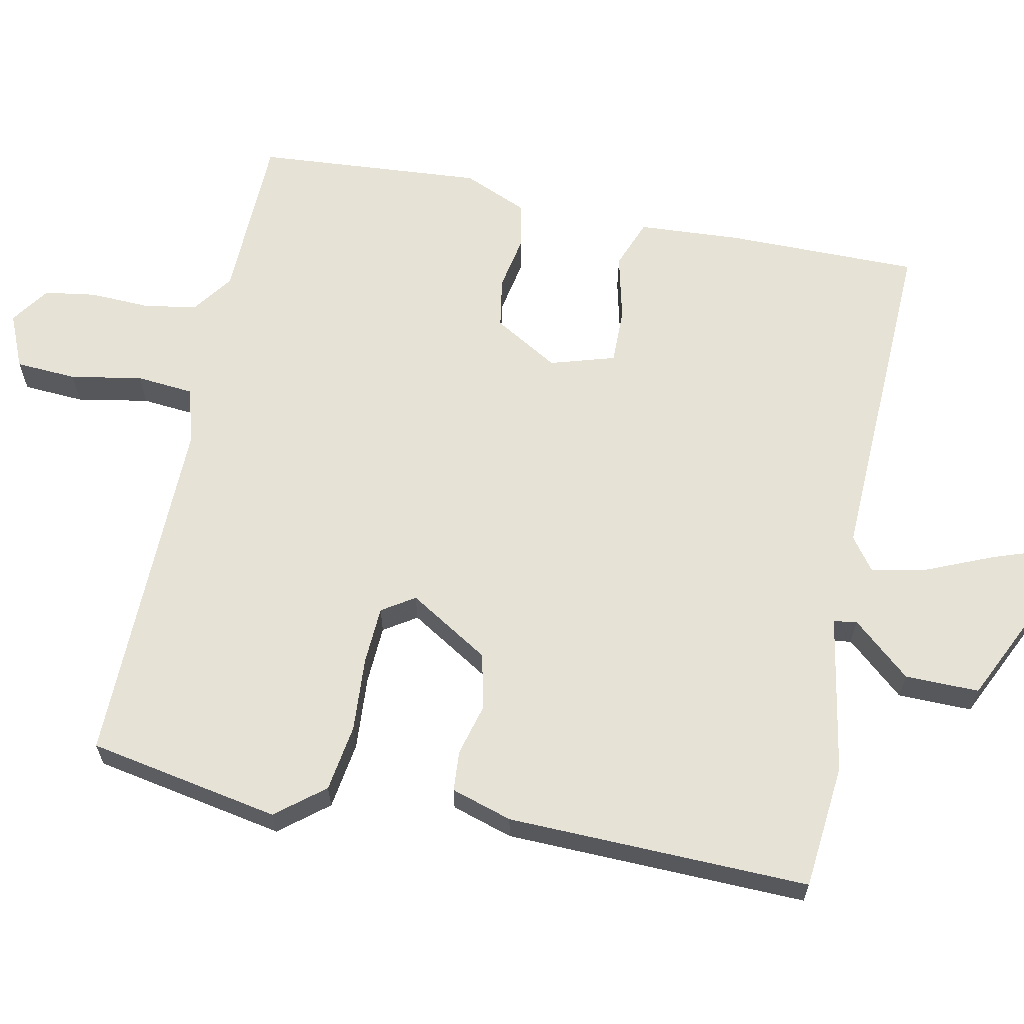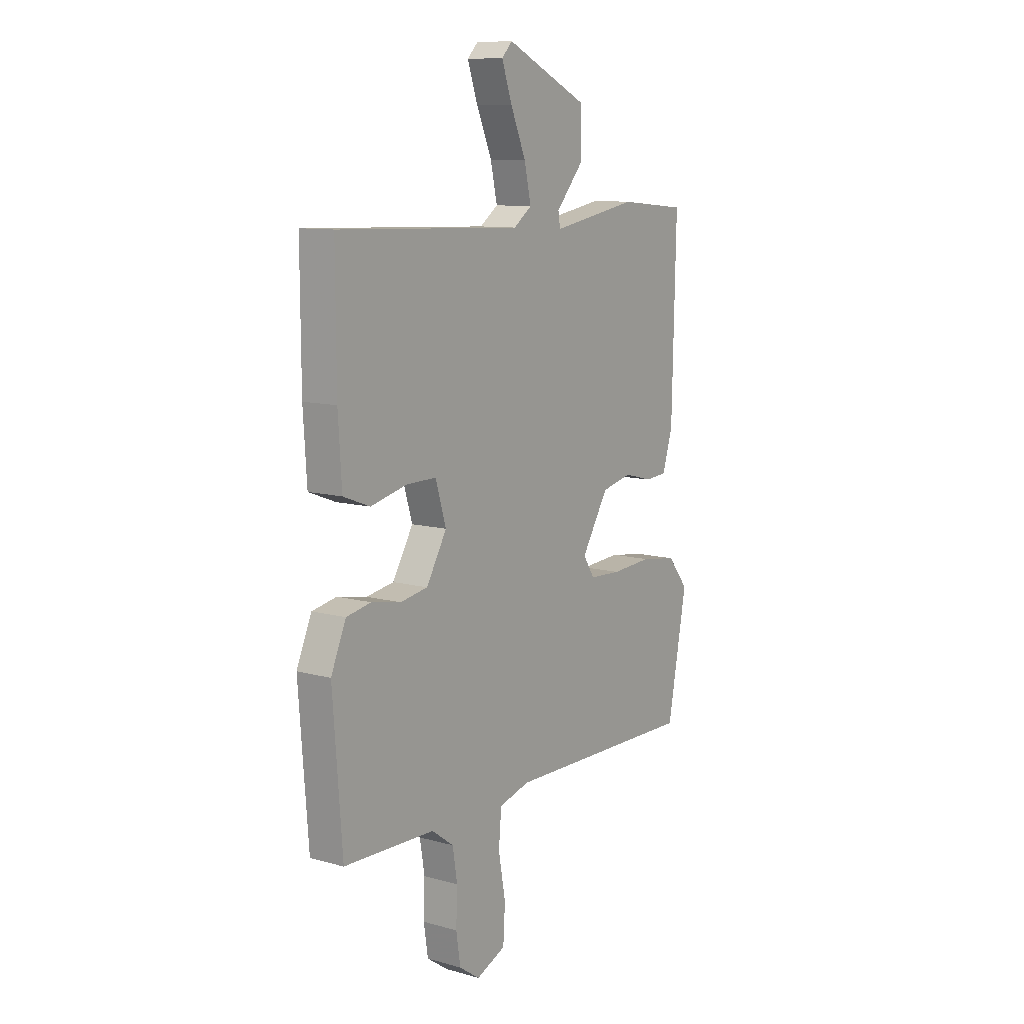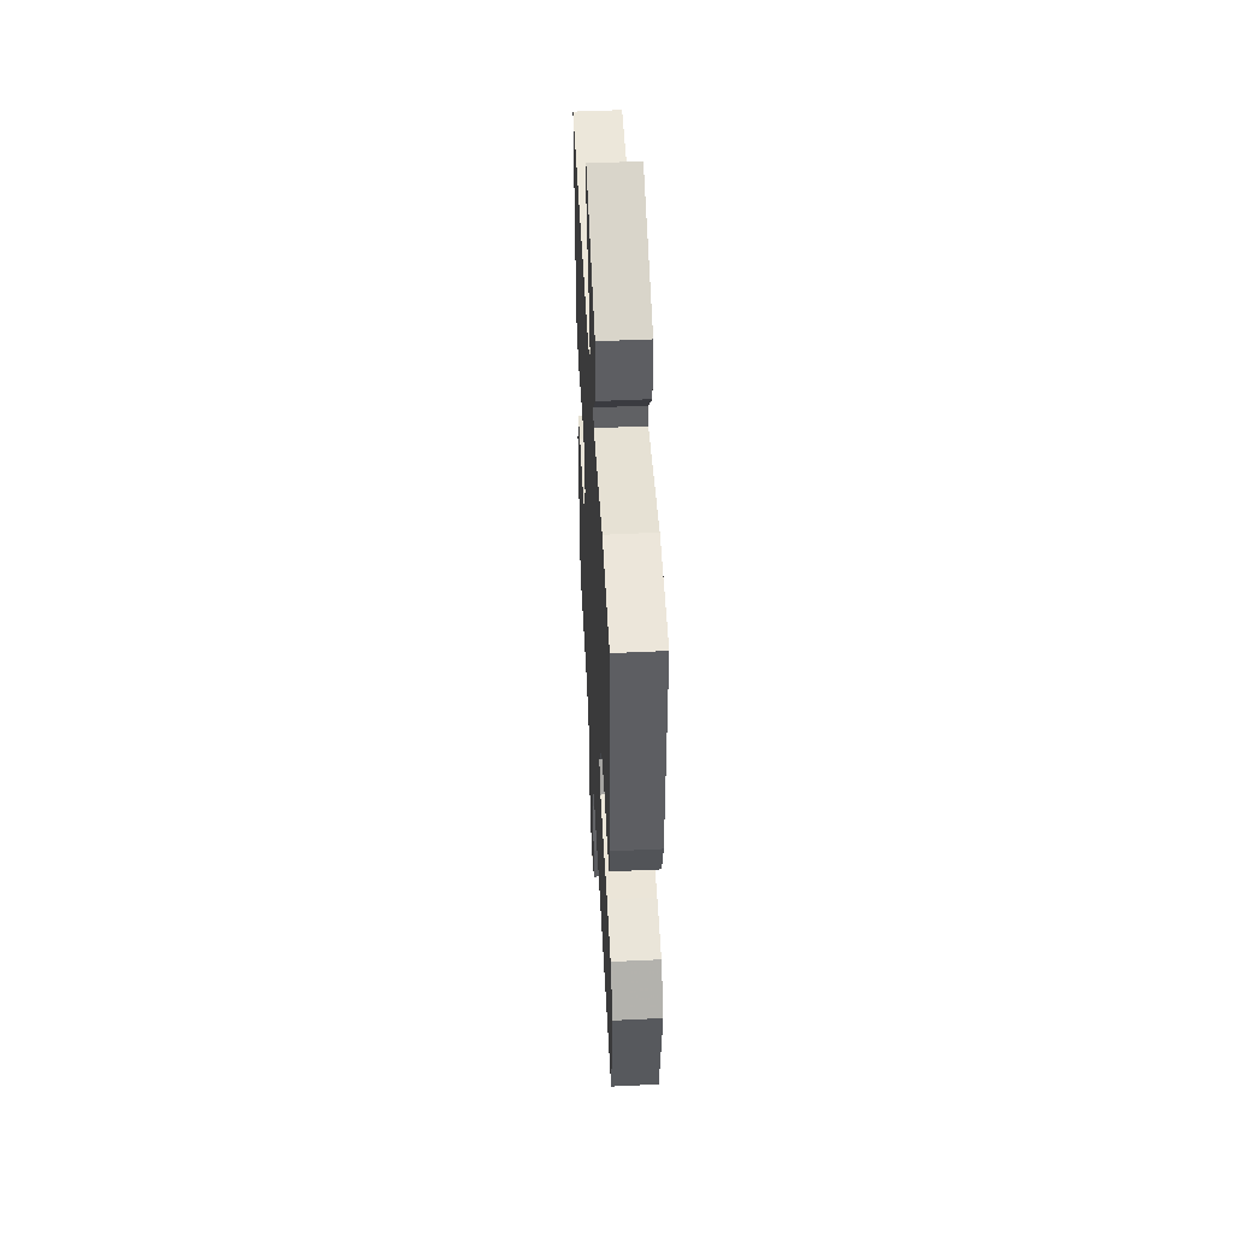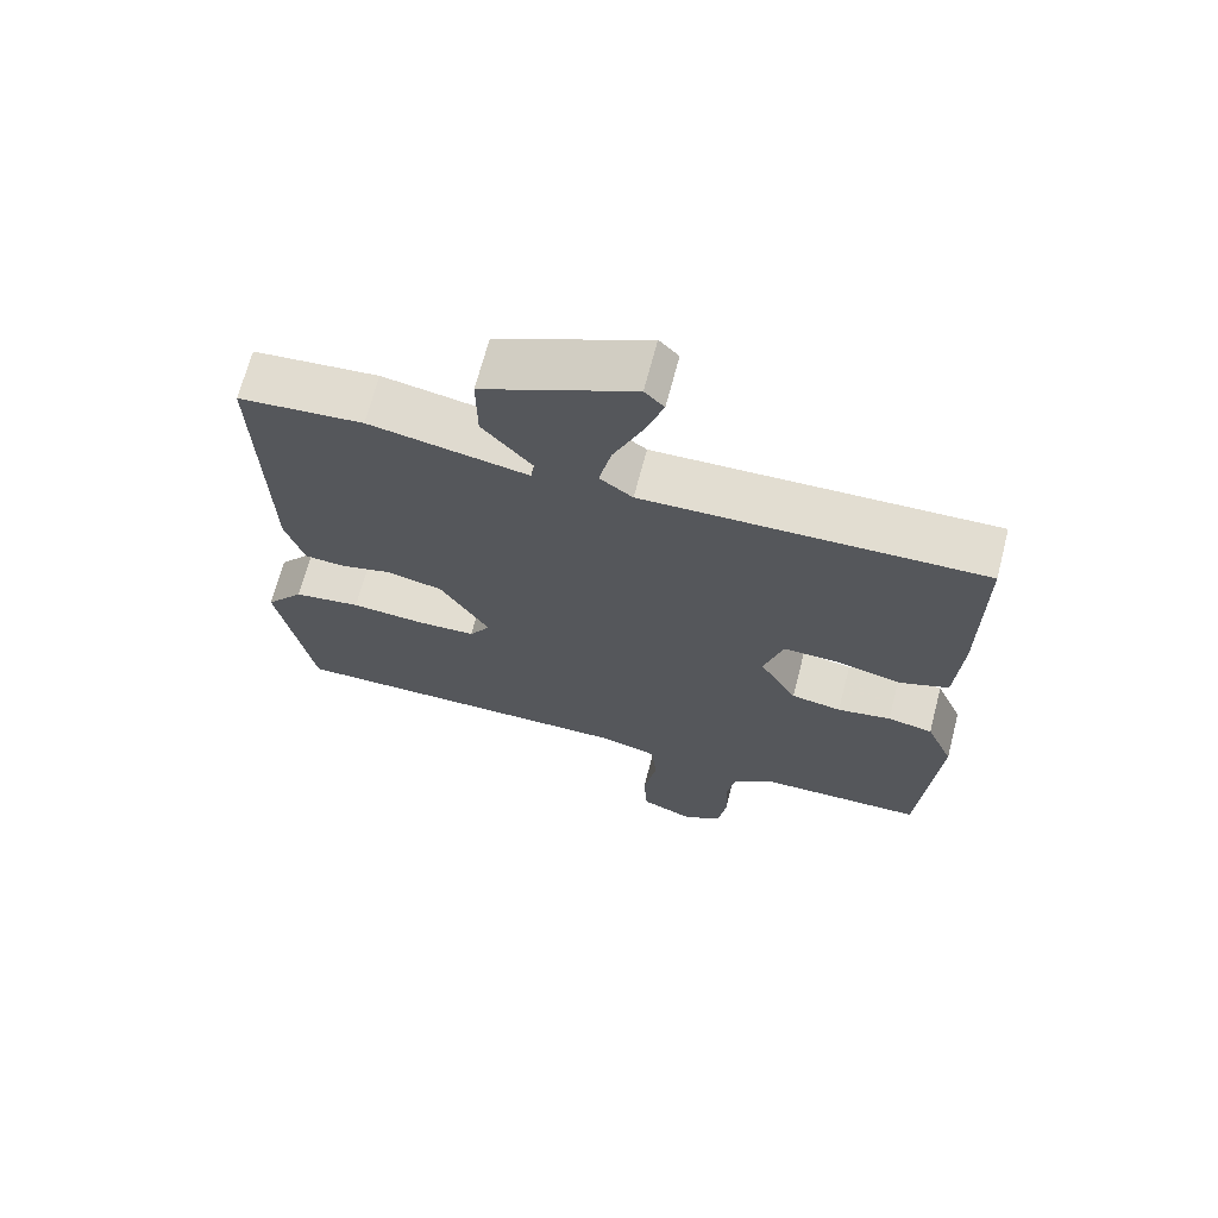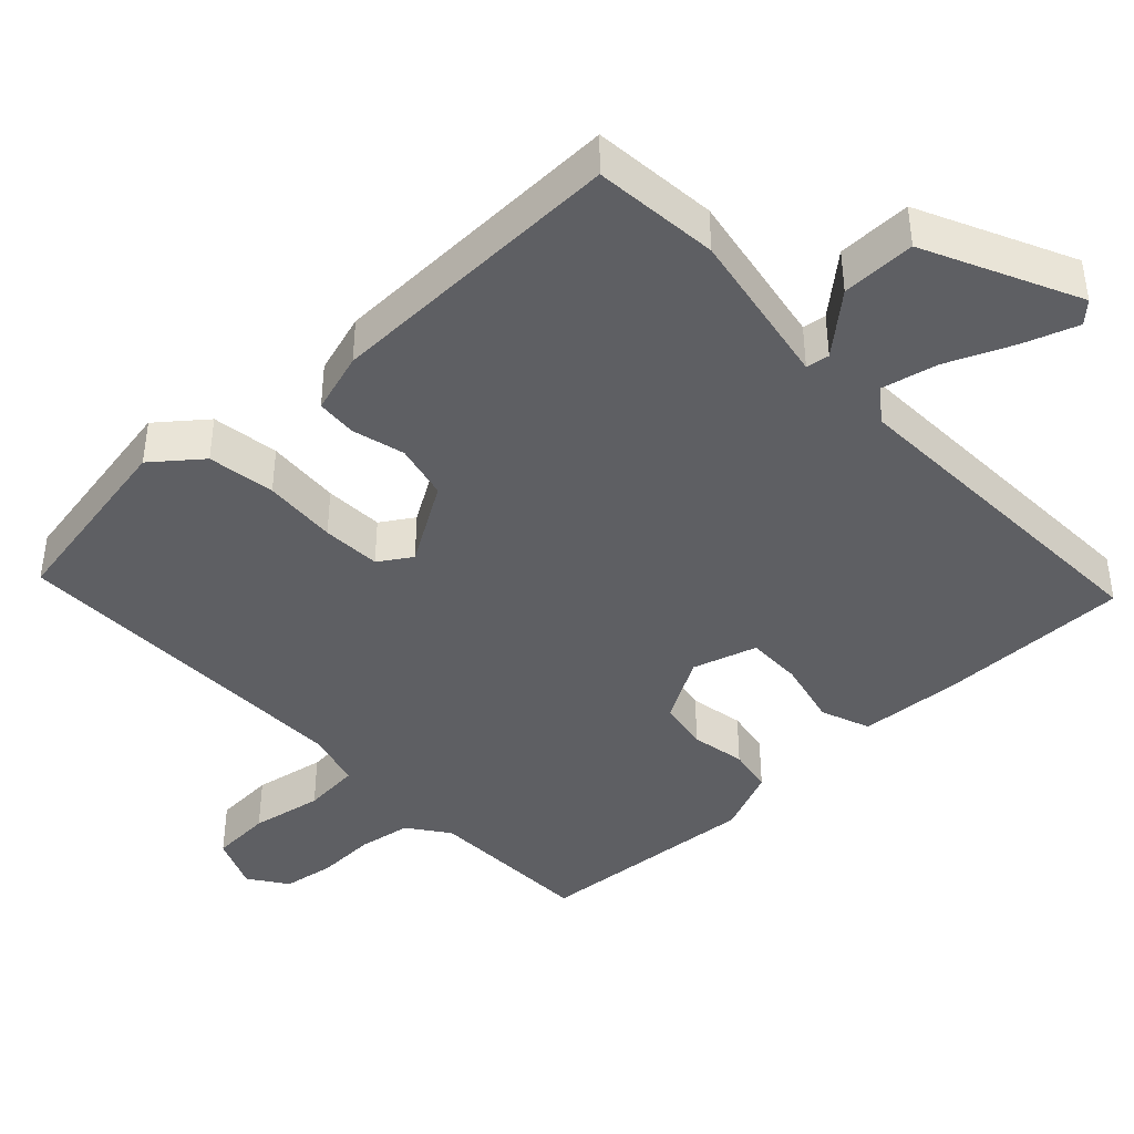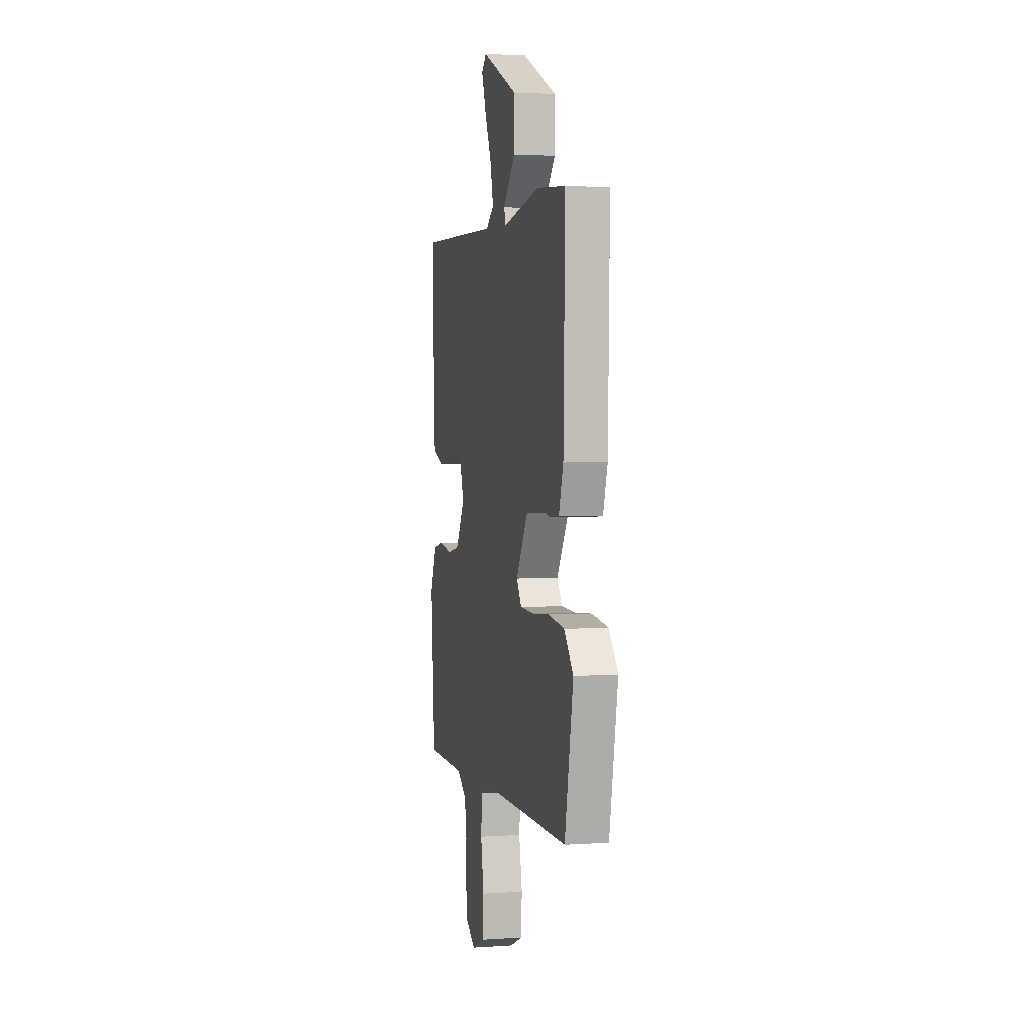
<metadata>
{"format":"obj","ext":"obj","renderer":"f3d","projection":"perspective","resolution":1024,"background":"white","views":[{"elev":63.7,"azim":-78.4,"up":"+Y"},{"elev":10.4,"azim":125.1,"up":"+Z"},{"elev":49.7,"azim":-93.1,"up":"+Z"},{"elev":68.2,"azim":14.6,"up":"+Z"},{"elev":-41.8,"azim":-46.7,"up":"+Y"},{"elev":2.2,"azim":-103.6,"up":"+Z"}]}
</metadata>
<code>
v -0.5 0.07 0.5
v -0.327 0.07 0.516
v -0.107 0.07 0.476
v -0.102 0.07 0.508
v -0.171 0.07 0.588
v -0.172 0.07 0.69
v 0.038 0.07 0.789
v 0.065 0.07 0.761
v 0.039 0.07 0.686
v 0 0.07 0.595
v -0.017 0.07 0.518
v 0.029 0.07 0.484
v 0.5 0.07 0.5
v 0.499 0.07 0.235
v 0.49 0.07 0.093
v 0.422 0.07 0.067
v 0.33 0.07 0.089
v 0.253 0.07 0.09
v 0.226 0.07 0.001
v 0.278 0.07 -0.088
v 0.348 0.07 -0.1
v 0.423 0.07 -0.086
v 0.486 0.07 -0.098
v 0.524 0.07 -0.187
v 0.5 0.07 -0.5
v 0.268 0.07 -0.506
v 0.212 0.07 -0.547
v 0.2 0.07 -0.62
v 0.203 0.07 -0.702
v 0.192 0.07 -0.773
v 0.139 0.07 -0.81
v 0.064 0.07 -0.778
v 0.059 0.07 -0.694
v 0.077 0.07 -0.595
v 0.07 0.07 -0.516
v -0.008 0.07 -0.494
v -0.5 0.07 -0.5
v -0.549 0.07 -0.236
v -0.496 0.07 -0.17
v -0.403 0.07 -0.156
v -0.301 0.07 -0.163
v -0.22 0.07 -0.159
v -0.191 0.07 -0.114
v -0.259 0.07 -0.003
v -0.336 0.07 0.015
v -0.408 0.07 -0.004
v -0.464 0.07 0
v -0.49 0.07 0.084
v -0.5 0 0.5
v -0.327 0 0.516
v -0.107 0 0.476
v -0.102 0 0.508
v -0.171 0 0.588
v -0.172 0 0.69
v 0.038 0 0.789
v 0.065 0 0.761
v 0.039 0 0.686
v 0 0 0.595
v -0.017 0 0.518
v 0.029 0 0.484
v 0.5 0 0.5
v 0.499 0 0.235
v 0.49 0 0.093
v 0.422 0 0.067
v 0.33 0 0.089
v 0.253 0 0.09
v 0.226 0 0.001
v 0.278 0 -0.088
v 0.348 0 -0.1
v 0.423 0 -0.086
v 0.486 0 -0.098
v 0.524 0 -0.187
v 0.5 0 -0.5
v 0.268 0 -0.506
v 0.212 0 -0.547
v 0.2 0 -0.62
v 0.203 0 -0.702
v 0.192 0 -0.773
v 0.139 0 -0.81
v 0.064 0 -0.778
v 0.059 0 -0.694
v 0.077 0 -0.595
v 0.07 0 -0.516
v -0.008 0 -0.494
v -0.5 0 -0.5
v -0.549 0 -0.236
v -0.496 0 -0.17
v -0.403 0 -0.156
v -0.301 0 -0.163
v -0.22 0 -0.159
v -0.191 0 -0.114
v -0.259 0 -0.003
v -0.336 0 0.015
v -0.408 0 -0.004
v -0.464 0 0
v -0.49 0 0.084
f 1 2 3
f 48 1 3
f 47 48 3
f 46 47 3
f 45 46 3
f 44 45 3
f 43 44 3
f 39 40 41
f 38 39 41
f 37 38 41
f 36 37 41
f 35 36 41 42
f 32 33 34
f 31 32 34
f 30 31 34
f 29 30 34
f 28 29 34
f 27 28 34 35
f 35 42 43
f 27 35 43
f 26 27 43
f 24 25 26
f 23 24 26
f 22 23 26
f 21 22 26
f 15 16 17
f 14 15 17
f 13 14 17
f 12 13 17
f 11 12 17 18
f 8 9 10
f 7 8 10
f 6 7 10
f 5 6 10
f 4 5 10
f 4 10 11
f 11 18 19
f 4 11 19
f 3 4 19
f 20 21 26 43
f 3 19 20 43
f 51 50 49
f 51 49 96
f 51 96 95
f 51 95 94
f 51 94 93
f 51 93 92
f 51 92 91
f 89 88 87
f 89 87 86
f 89 86 85
f 89 85 84
f 90 89 84 83
f 82 81 80
f 82 80 79
f 82 79 78
f 82 78 77
f 82 77 76
f 83 82 76 75
f 91 90 83
f 91 83 75
f 91 75 74
f 74 73 72
f 74 72 71
f 74 71 70
f 74 70 69
f 65 64 63
f 65 63 62
f 65 62 61
f 65 61 60
f 66 65 60 59
f 58 57 56
f 58 56 55
f 58 55 54
f 58 54 53
f 58 53 52
f 59 58 52
f 67 66 59
f 67 59 52
f 67 52 51
f 91 74 69 68
f 91 68 67 51
f 1 49 50 2
f 2 50 51 3
f 3 51 52 4
f 4 52 53 5
f 5 53 54 6
f 6 54 55 7
f 7 55 56 8
f 8 56 57 9
f 9 57 58 10
f 10 58 59 11
f 11 59 60 12
f 12 60 61 13
f 13 61 62 14
f 14 62 63 15
f 15 63 64 16
f 16 64 65 17
f 17 65 66 18
f 18 66 67 19
f 19 67 68 20
f 20 68 69 21
f 21 69 70 22
f 22 70 71 23
f 23 71 72 24
f 24 72 73 25
f 25 73 74 26
f 26 74 75 27
f 27 75 76 28
f 28 76 77 29
f 29 77 78 30
f 30 78 79 31
f 31 79 80 32
f 32 80 81 33
f 33 81 82 34
f 34 82 83 35
f 35 83 84 36
f 36 84 85 37
f 37 85 86 38
f 38 86 87 39
f 39 87 88 40
f 40 88 89 41
f 41 89 90 42
f 42 90 91 43
f 43 91 92 44
f 44 92 93 45
f 45 93 94 46
f 46 94 95 47
f 47 95 96 48
f 48 96 49 1

</code>
